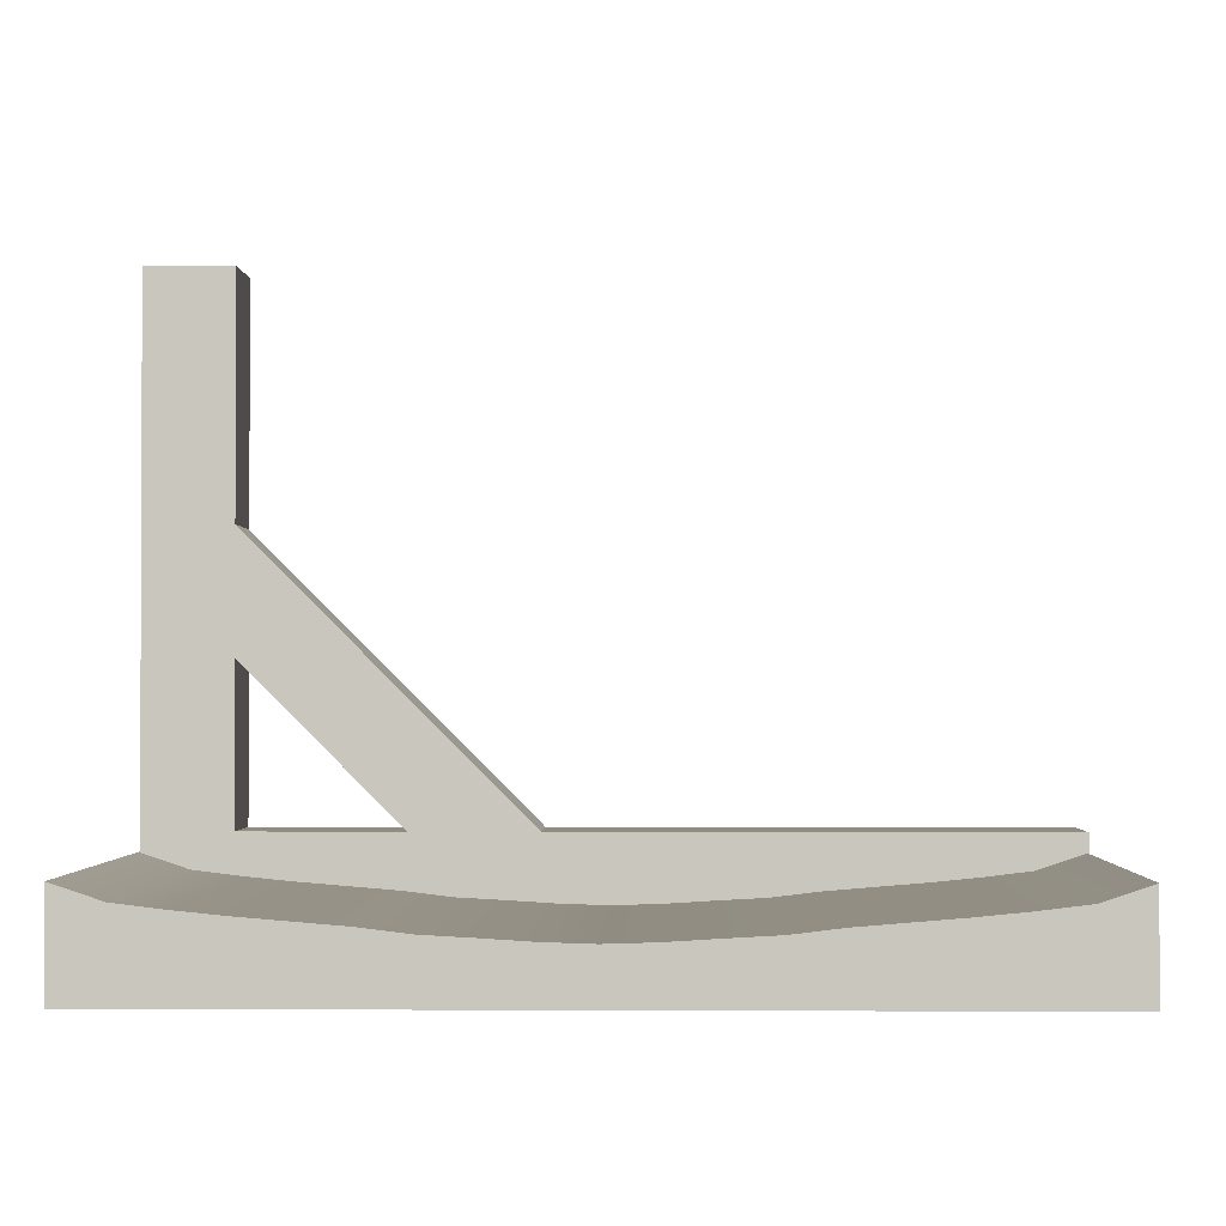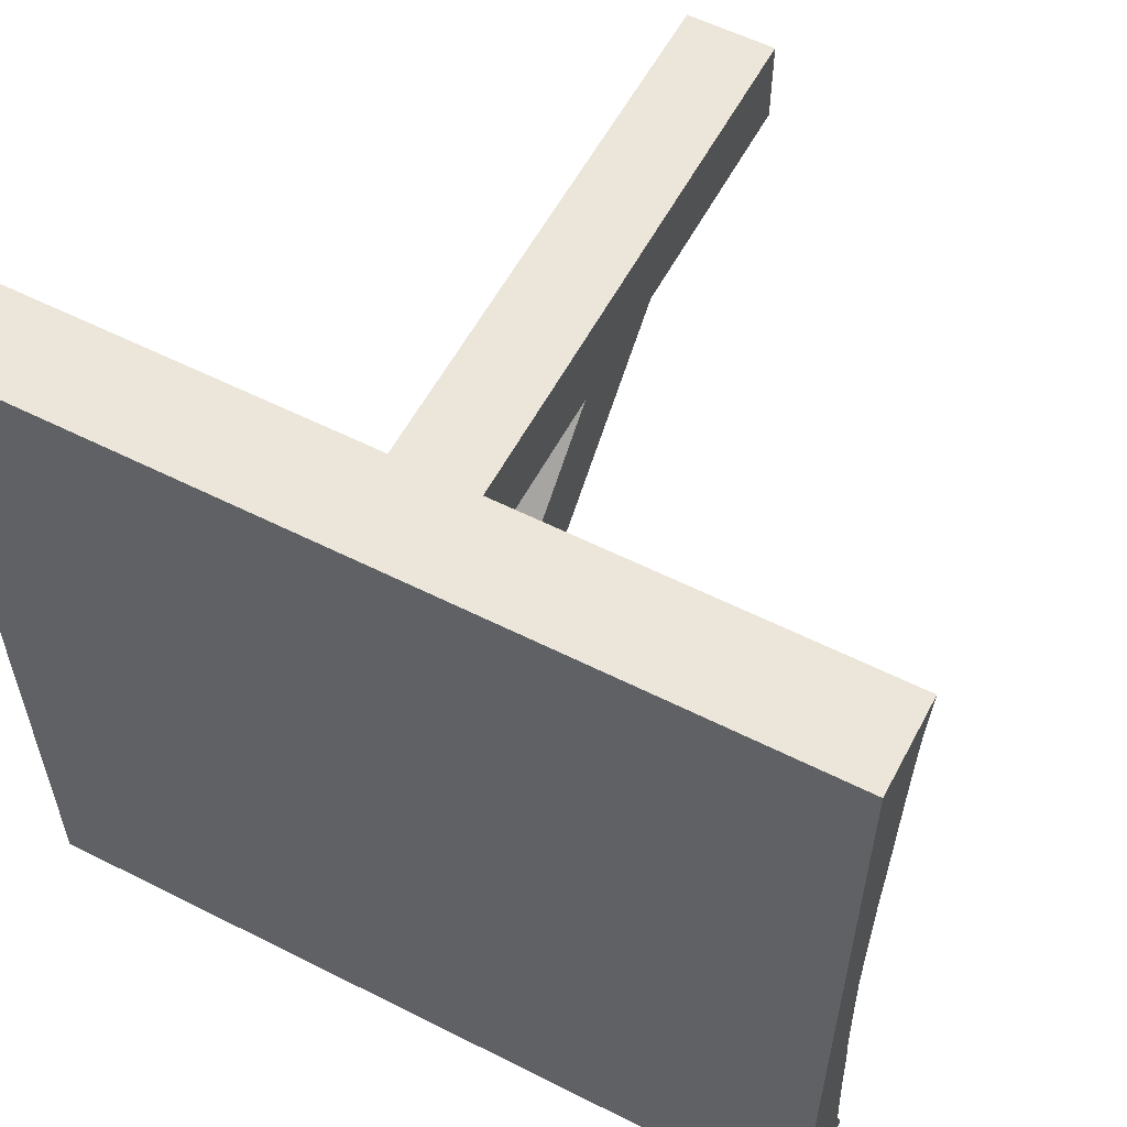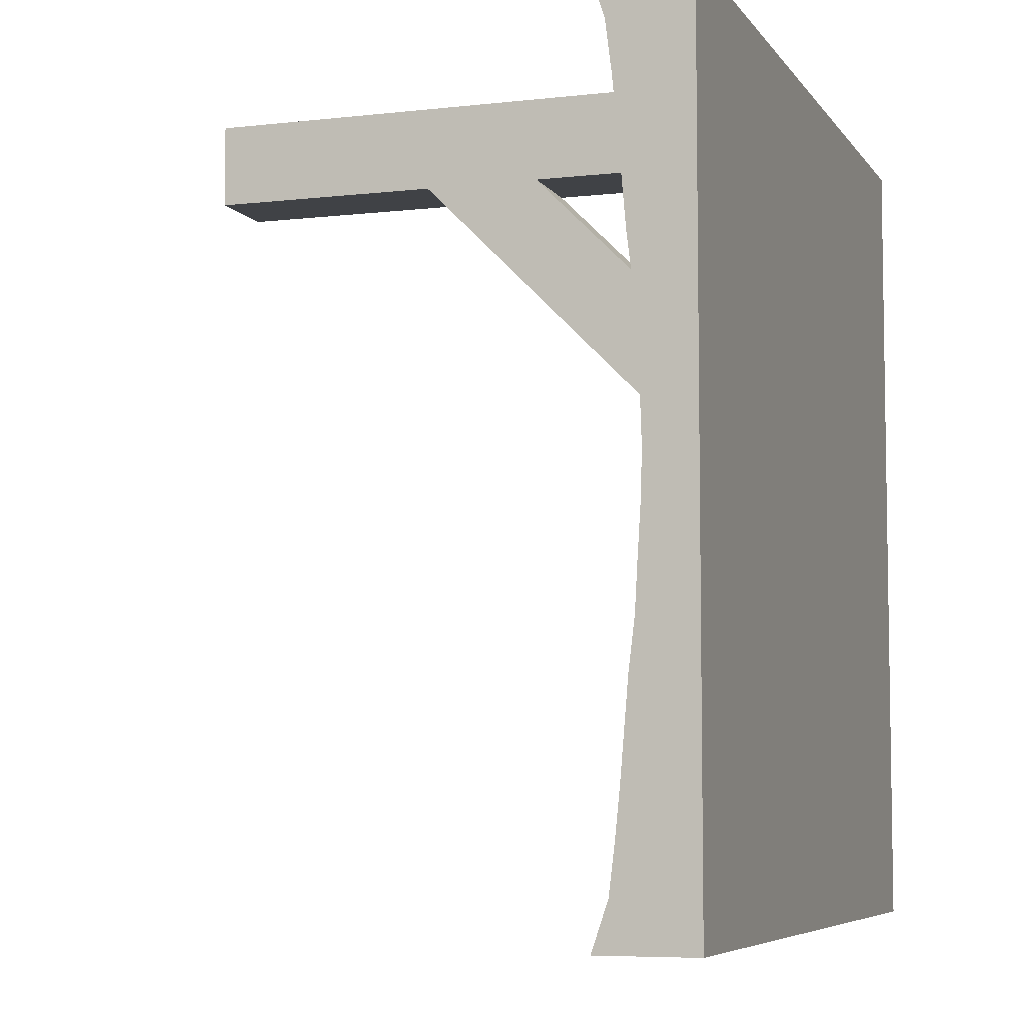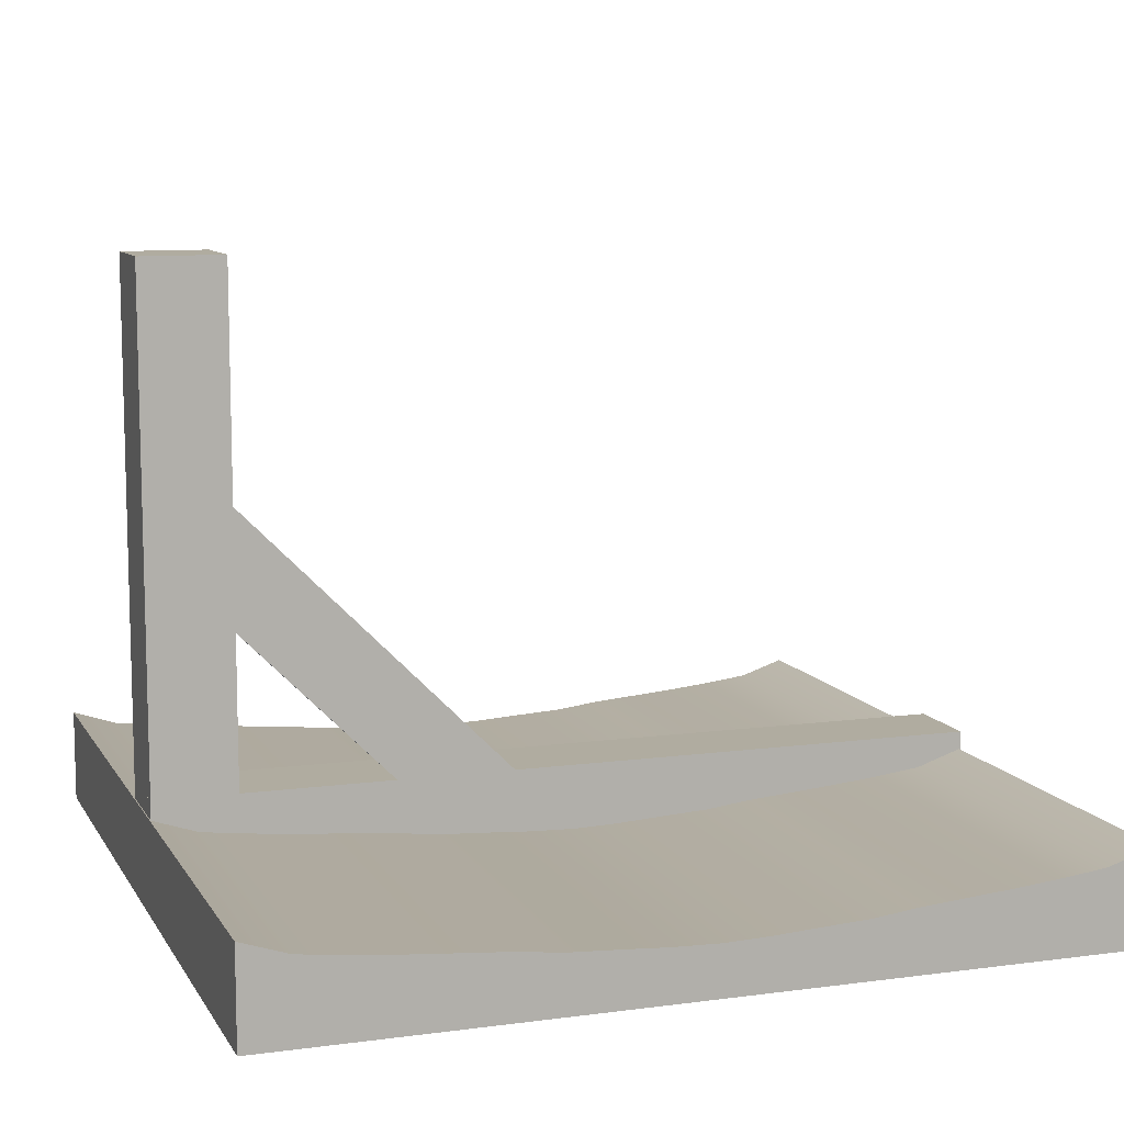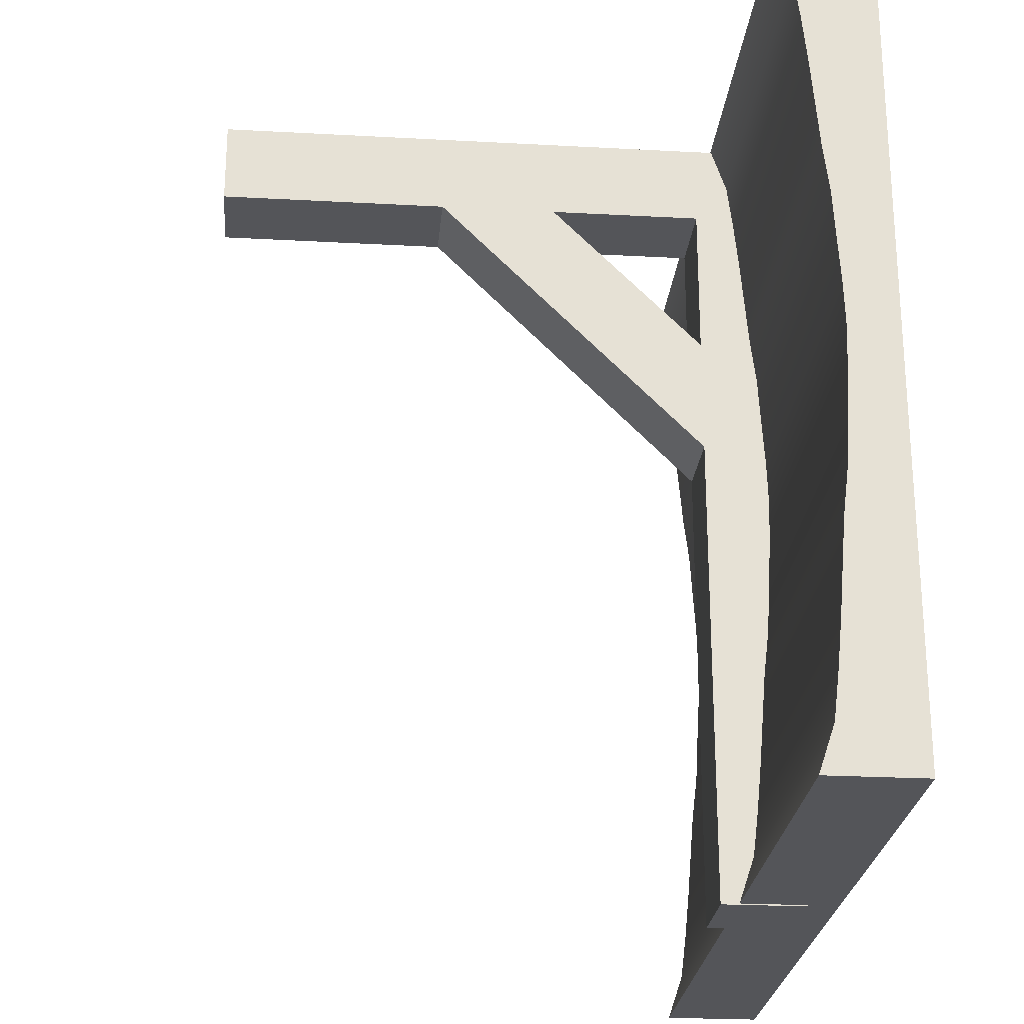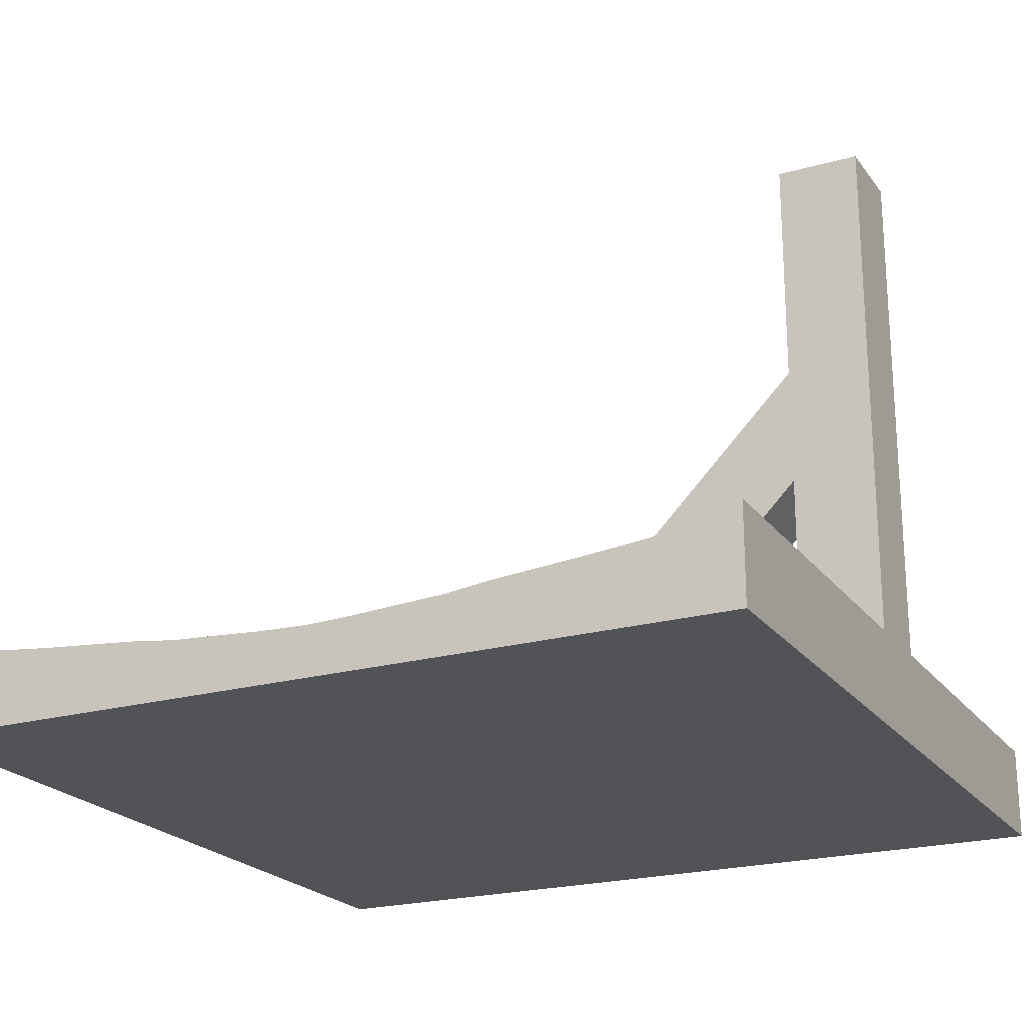
<metadata>
{"format":"obj","ext":"obj","renderer":"f3d","projection":"perspective","resolution":1024,"background":"white","views":[{"elev":-1.4,"azim":-88.7,"up":"+Z"},{"elev":57.3,"azim":-152.3,"up":"+Y"},{"elev":-6.3,"azim":109.0,"up":"+Y"},{"elev":10.0,"azim":-109.0,"up":"+Z"},{"elev":-24.7,"azim":84.9,"up":"+Y"},{"elev":-21.8,"azim":116.3,"up":"+Z"}]}
</metadata>
<code>
g default
v -0.5 5.734 -5.988
v 0.5 5.734 -5.988
v -0.5 9.27 -2.453
v 0.5 9.27 -2.453
v -0.5 9.977 -3.16
v 0.5 9.977 -3.16
v -0.5 6.442 -6.695
v 0.5 6.442 -6.695
v -0.5 -0.01557 -5.986
v 0.5 -0.01557 -5.986
v -0.5 9.984 -5.986
v 0.5 9.984 -5.986
v -0.5 9.984 -6.986
v 0.5 9.984 -6.986
v -0.5 -0.01557 -6.986
v 0.5 -0.01557 -6.986
v -0.5 9.984 0.01571
v 0.5 9.984 0.01571
v -0.5 9.984 -6.988
v 0.5 9.984 -6.988
v -0.5 8.984 -6.988
v 0.5 8.984 -6.988
v -0.5 8.984 0.01571
v 0.5 8.984 0.01571
v -5 0 -6.204
v 5 0 -6.204
v -5 10 -6.204
v 5 10 -6.204
v -5 10 -7.35
v 5 10 -7.35
v -5 0 -7.35
v 5 0 -7.35
v 5 6.667 -6.675
v -5 6.667 -6.675
v -5 6.667 -7.35
v 5 6.667 -7.35
v 5 3.333 -6.675
v -5 3.333 -6.675
v -5 3.333 -7.35
v 5 3.333 -7.35
v 5 8.889 -6.459
v -5 8.889 -6.459
v -5 8.889 -7.35
v 5 8.889 -7.35
v 5 7.778 -6.561
v -5 7.778 -6.561
v -5 7.778 -7.35
v 5 7.778 -7.35
v 5 5.556 -6.74
v -5 5.556 -6.74
v -5 5.556 -7.35
v 5 5.556 -7.35
v 5 4.444 -6.74
v -5 4.444 -6.74
v -5 4.444 -7.35
v 5 4.444 -7.35
v 5 2.222 -6.561
v -5 2.222 -6.561
v -5 2.222 -7.35
v 5 2.222 -7.35
v 5 1.111 -6.459
v -5 1.111 -6.459
v -5 1.111 -7.35
v 5 1.111 -7.35
v 5 9.444 -6.391
v -5 9.444 -6.391
v -5 9.444 -7.35
v 5 9.444 -7.35
v 5 8.333 -6.514
v -5 8.333 -6.514
v -5 8.333 -7.35
v 5 8.333 -7.35
v 5 7.222 -6.607
v -5 7.222 -6.607
v -5 7.222 -7.35
v 5 7.222 -7.35
v 5 6.111 -6.706
v -5 6.111 -6.706
v -5 6.111 -7.35
v 5 6.111 -7.35
v 5 5 -6.758
v -5 5 -6.758
v -5 5 -7.35
v 5 5 -7.35
v 5 3.889 -6.706
v -5 3.889 -6.706
v -5 3.889 -7.35
v 5 3.889 -7.35
v 5 2.778 -6.607
v -5 2.778 -6.607
v -5 2.778 -7.35
v 5 2.778 -7.35
v 5 1.667 -6.514
v -5 1.667 -6.514
v -5 1.667 -7.35
v 5 1.667 -7.35
v 5 0.5556 -6.391
v -5 0.5556 -6.391
v -5 0.5556 -7.35
v 5 0.5556 -7.35
g polySurface16
f 1 2 4 3
f 3 4 6 5
f 5 6 8 7
f 7 8 2 1
f 2 8 6 4
f 7 1 3 5
f 9 10 12 11
f 11 12 14 13
f 13 14 16 15
f 15 16 10 9
f 10 16 14 12
f 15 9 11 13
f 17 18 20 19
f 19 20 22 21
f 21 22 24 23
f 23 24 18 17
f 18 24 22 20
f 23 17 19 21
f 25 26 97 98
f 27 28 30 29
f 99 100 32 31
f 31 32 26 25
f 26 32 100 97
f 31 25 98 99
f 34 33 73 74
f 35 34 74 75
f 75 76 36 35
f 33 36 76 73
f 38 37 85 86
f 39 38 86 87
f 87 88 40 39
f 37 40 88 85
f 42 41 65 66
f 43 42 66 67
f 67 68 44 43
f 41 44 68 65
f 46 45 69 70
f 47 46 70 71
f 71 72 48 47
f 45 48 72 69
f 50 49 77 78
f 51 50 78 79
f 79 80 52 51
f 49 52 80 77
f 54 53 81 82
f 55 54 82 83
f 83 84 56 55
f 53 56 84 81
f 58 57 89 90
f 59 58 90 91
f 91 92 60 59
f 57 60 92 89
f 62 61 93 94
f 63 62 94 95
f 95 96 64 63
f 61 64 96 93
f 66 65 28 27
f 67 66 27 29
f 29 30 68 67
f 65 68 30 28
f 70 69 41 42
f 71 70 42 43
f 43 44 72 71
f 69 72 44 41
f 74 73 45 46
f 75 74 46 47
f 47 48 76 75
f 73 76 48 45
f 78 77 33 34
f 79 78 34 35
f 35 36 80 79
f 77 80 36 33
f 82 81 49 50
f 83 82 50 51
f 51 52 84 83
f 81 84 52 49
f 86 85 53 54
f 87 86 54 55
f 55 56 88 87
f 85 88 56 53
f 90 89 37 38
f 91 90 38 39
f 39 40 92 91
f 89 92 40 37
f 94 93 57 58
f 95 94 58 59
f 59 60 96 95
f 93 96 60 57
f 98 97 61 62
f 99 98 62 63
f 63 64 100 99
f 97 100 64 61

</code>
